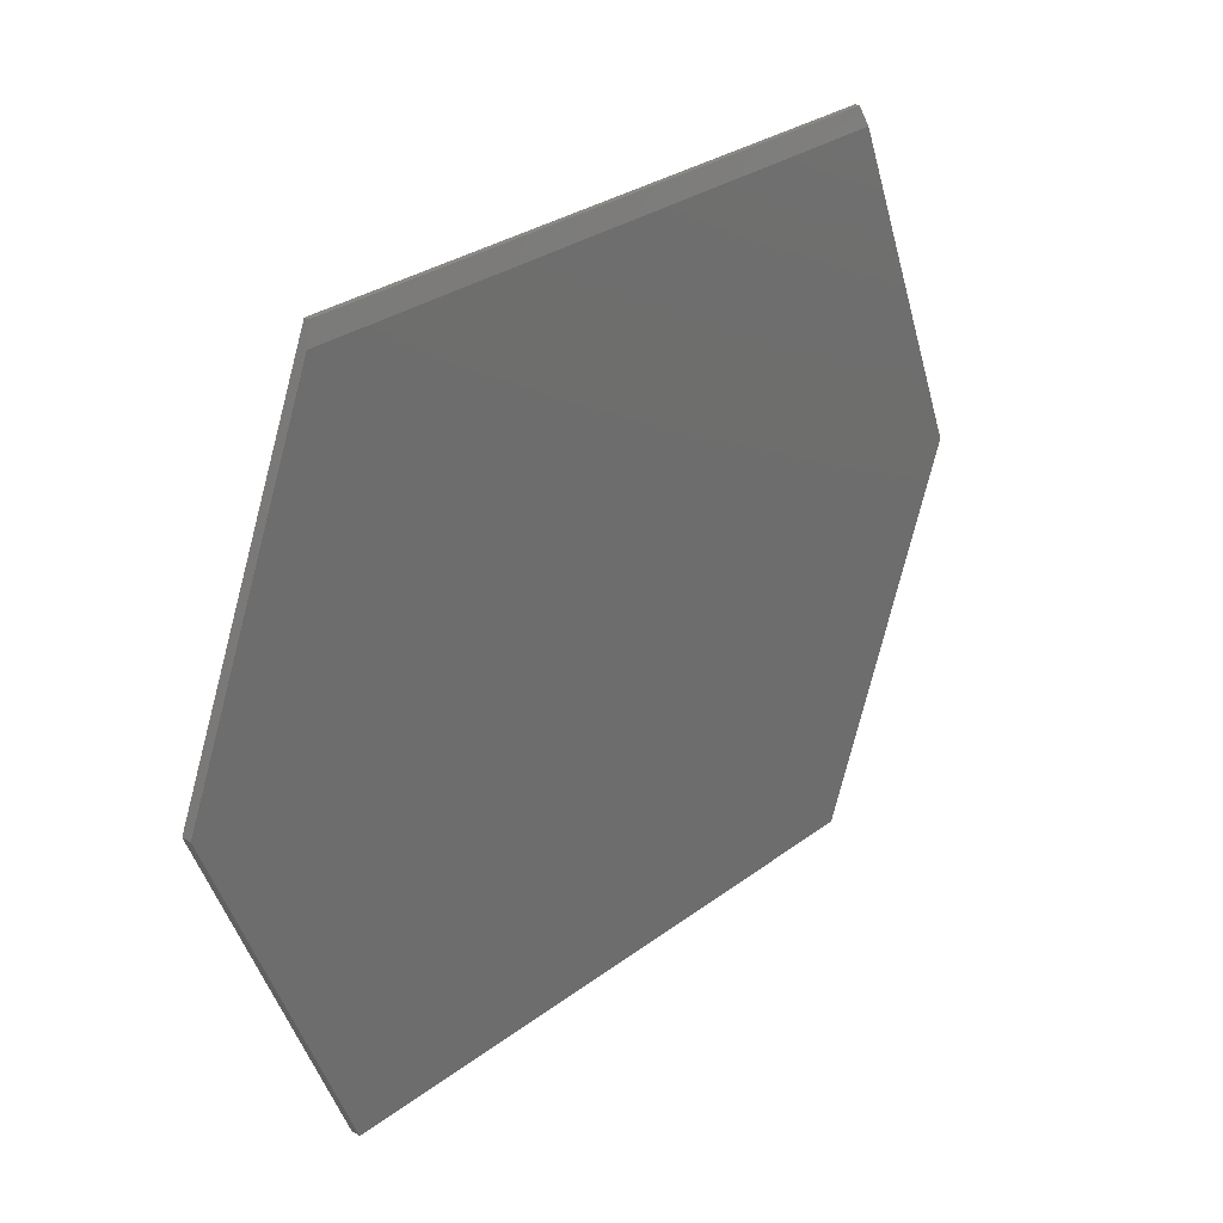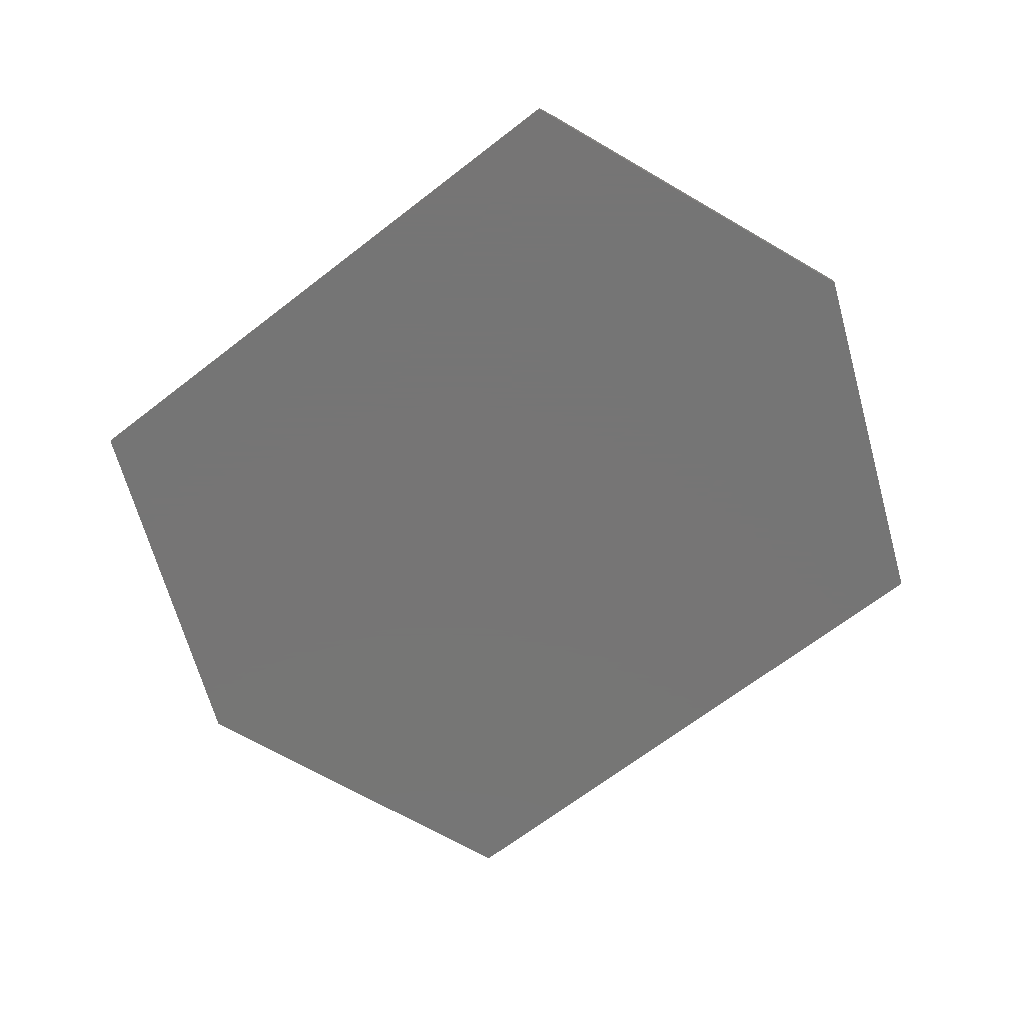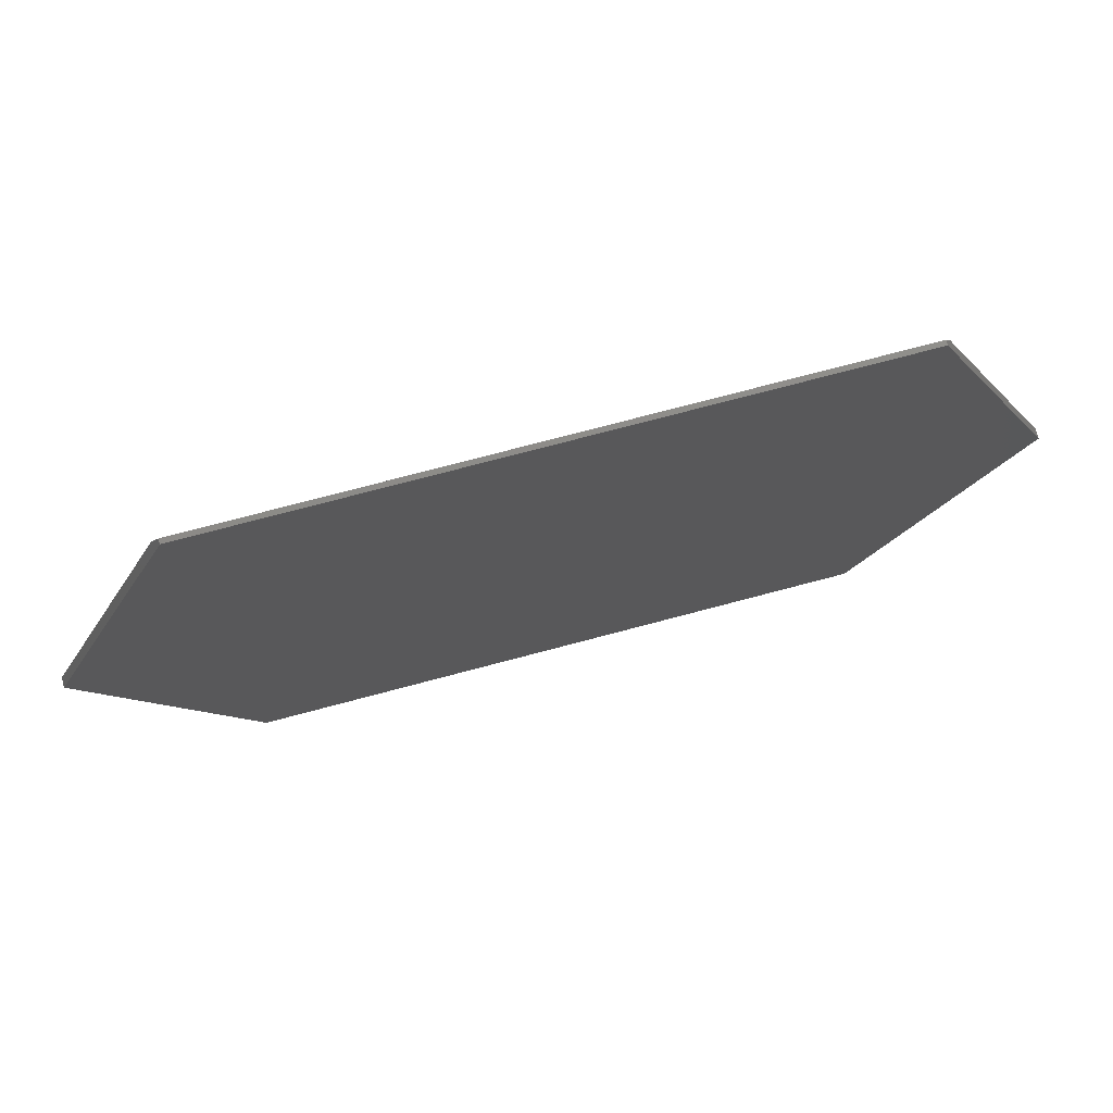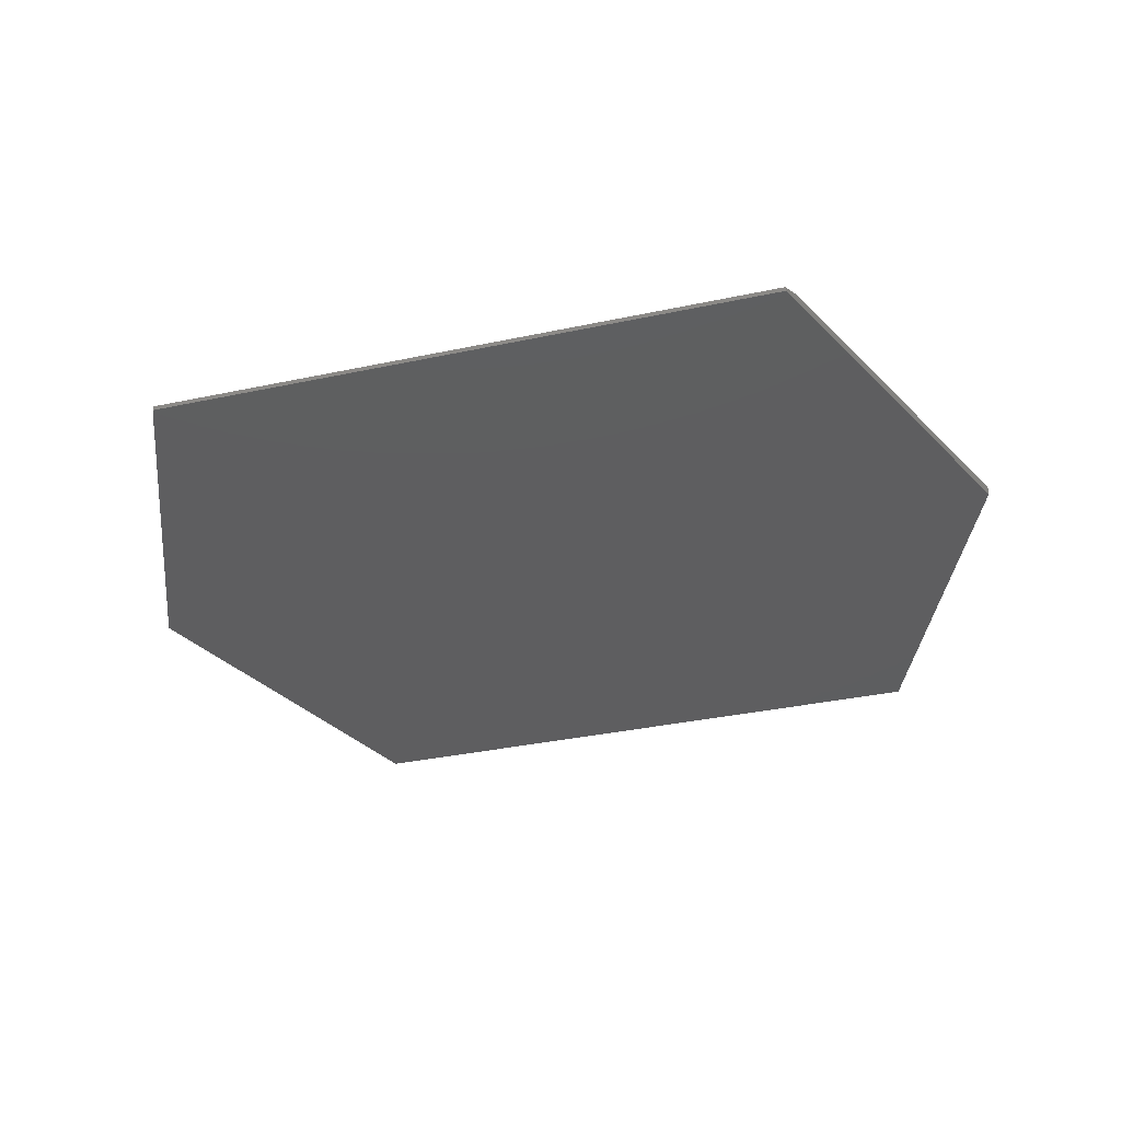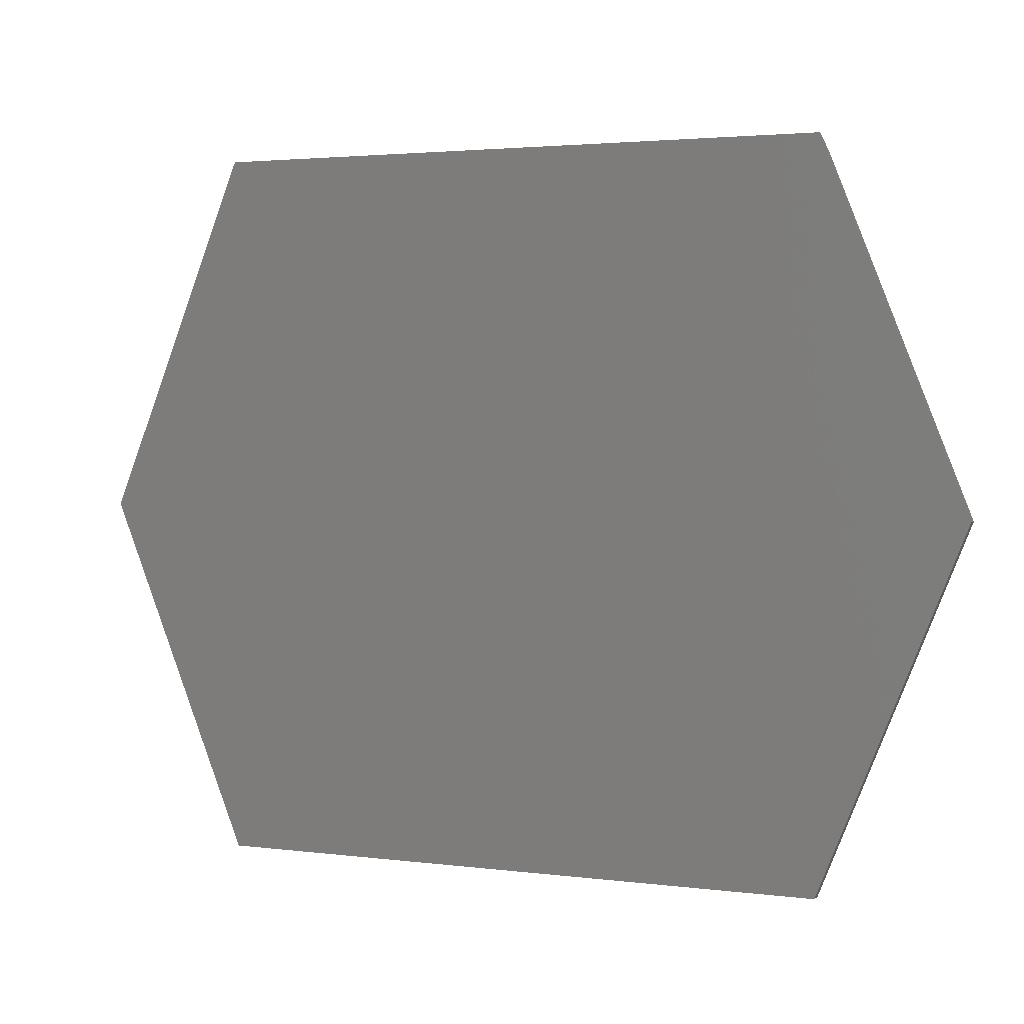
<metadata>
{"format":"stl","ext":"stl","renderer":"f3d","projection":"perspective","resolution":1024,"background":"white","views":[{"elev":28.6,"azim":-48.3,"up":"+Y"},{"elev":-67.9,"azim":-142.3,"up":"+Z"},{"elev":75.2,"azim":165.2,"up":"+Y"},{"elev":-35.6,"azim":-164.3,"up":"+Z"},{"elev":2.7,"azim":-155.5,"up":"+Y"}]}
</metadata>
<code>
# stl→obj: 14 verts, 24 faces
v 0.5258 0.553 0.01562
v -0.5258 0.553 0.01562
v 0.75 -1.11e-16 0.01562
v -0.75 0 0.01562
v 0.5132 -0.5842 0.01562
v -0.5132 -0.5842 0.01562
v -0.75 0 0
v -0.5132 0.5842 0
v -0.5132 0.5842 0.007812
v 0.5132 0.5842 0.007812
v 0.5132 0.5842 0
v 0.75 -1.11e-16 0
v 0.5132 -0.5842 0
v -0.5132 -0.5842 0
f 1 2 3
f 3 2 4
f 3 4 5
f 5 4 6
f 7 4 8
f 8 4 2
f 8 2 9
f 10 11 9
f 9 11 8
f 3 12 1
f 1 12 11
f 1 11 10
f 2 1 9
f 9 1 10
f 11 12 8
f 8 12 7
f 12 13 7
f 7 13 14
f 5 13 3
f 3 13 12
f 6 14 5
f 5 14 13
f 4 7 6
f 6 7 14

</code>
